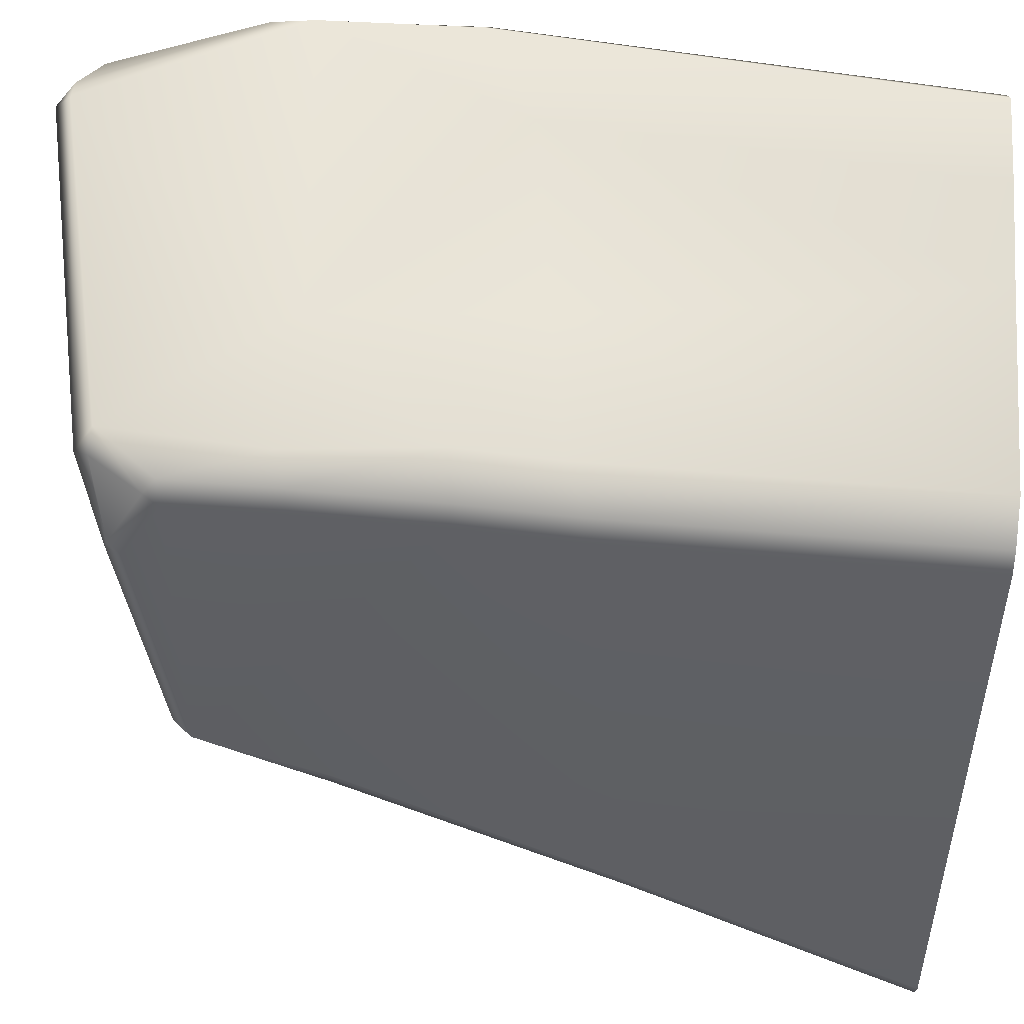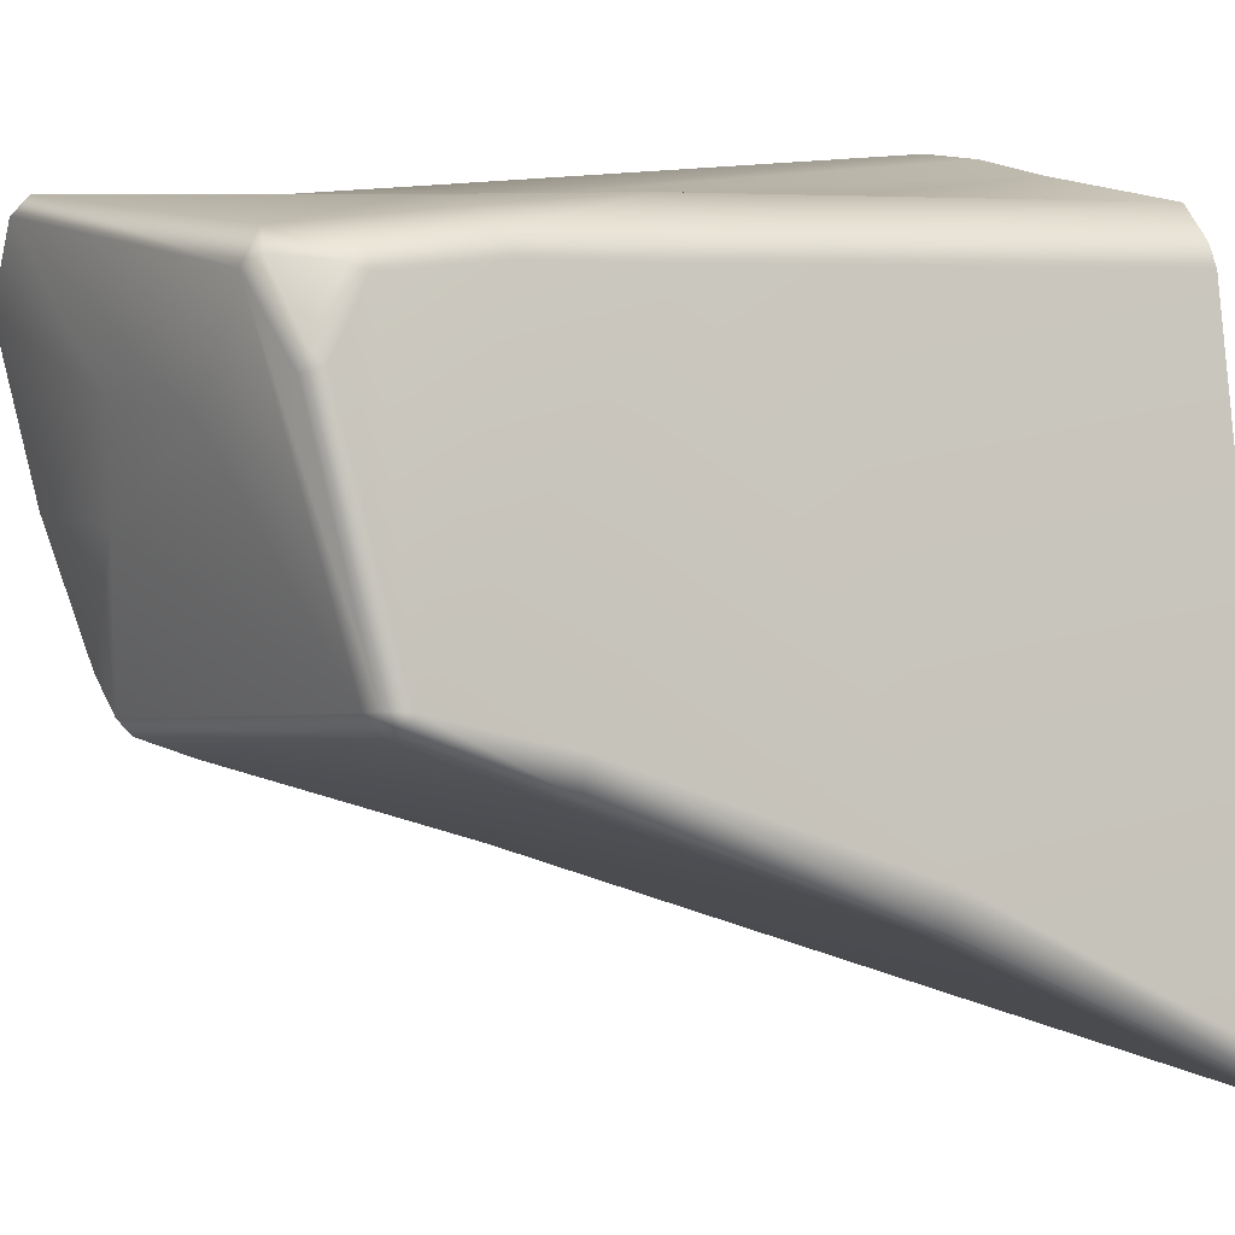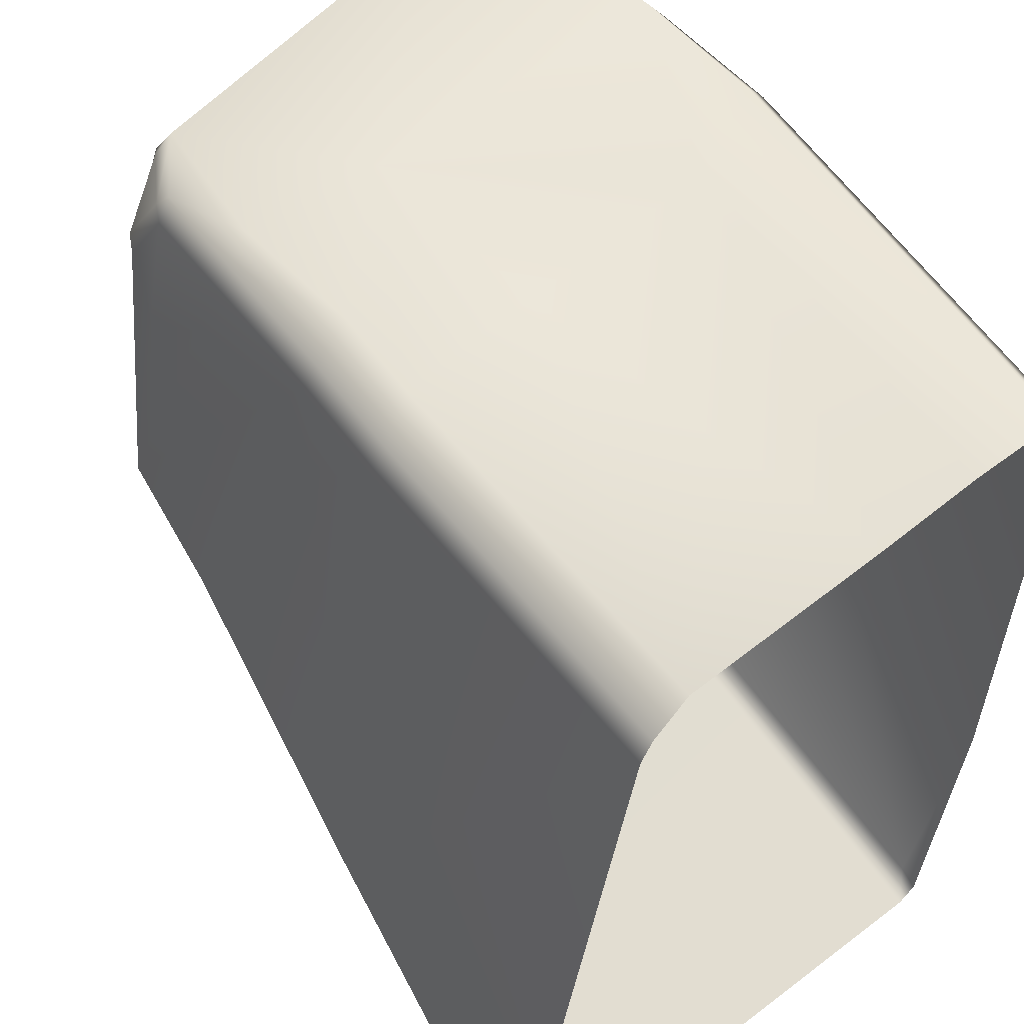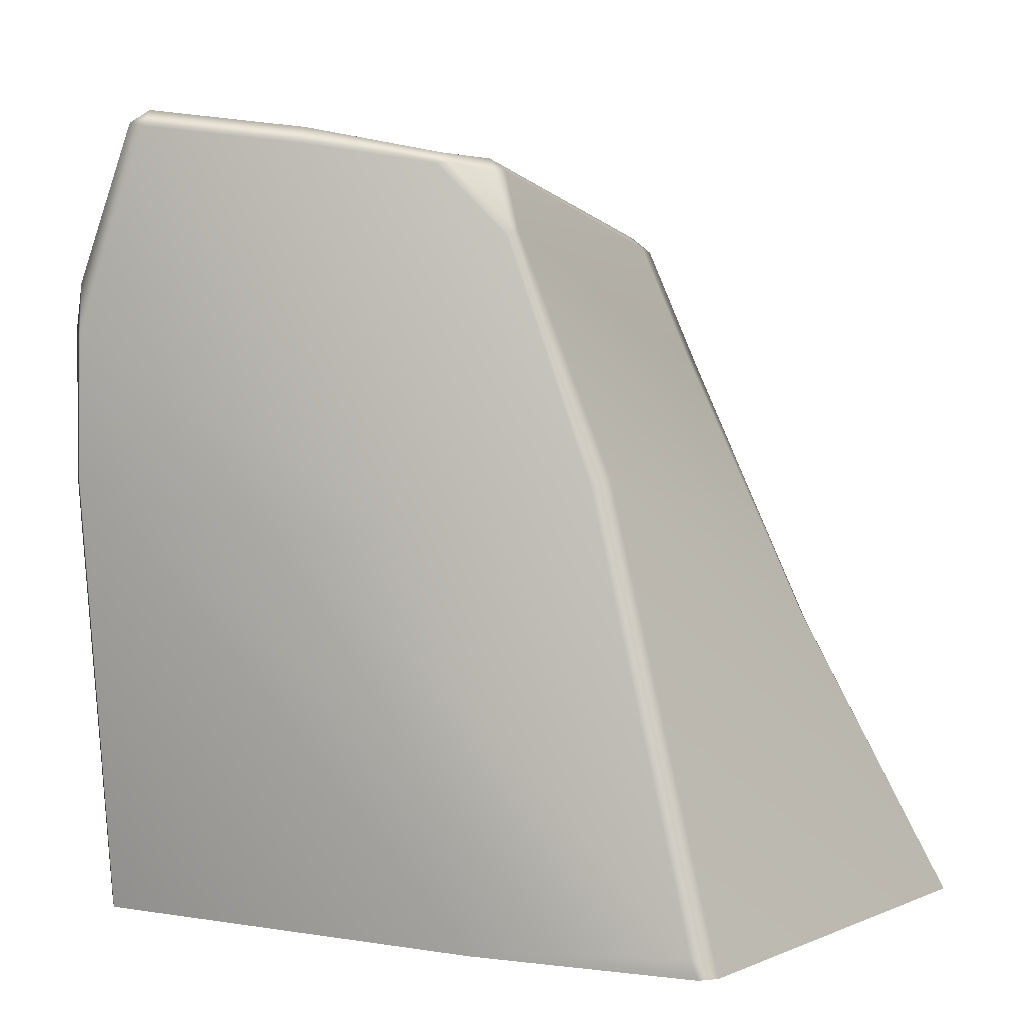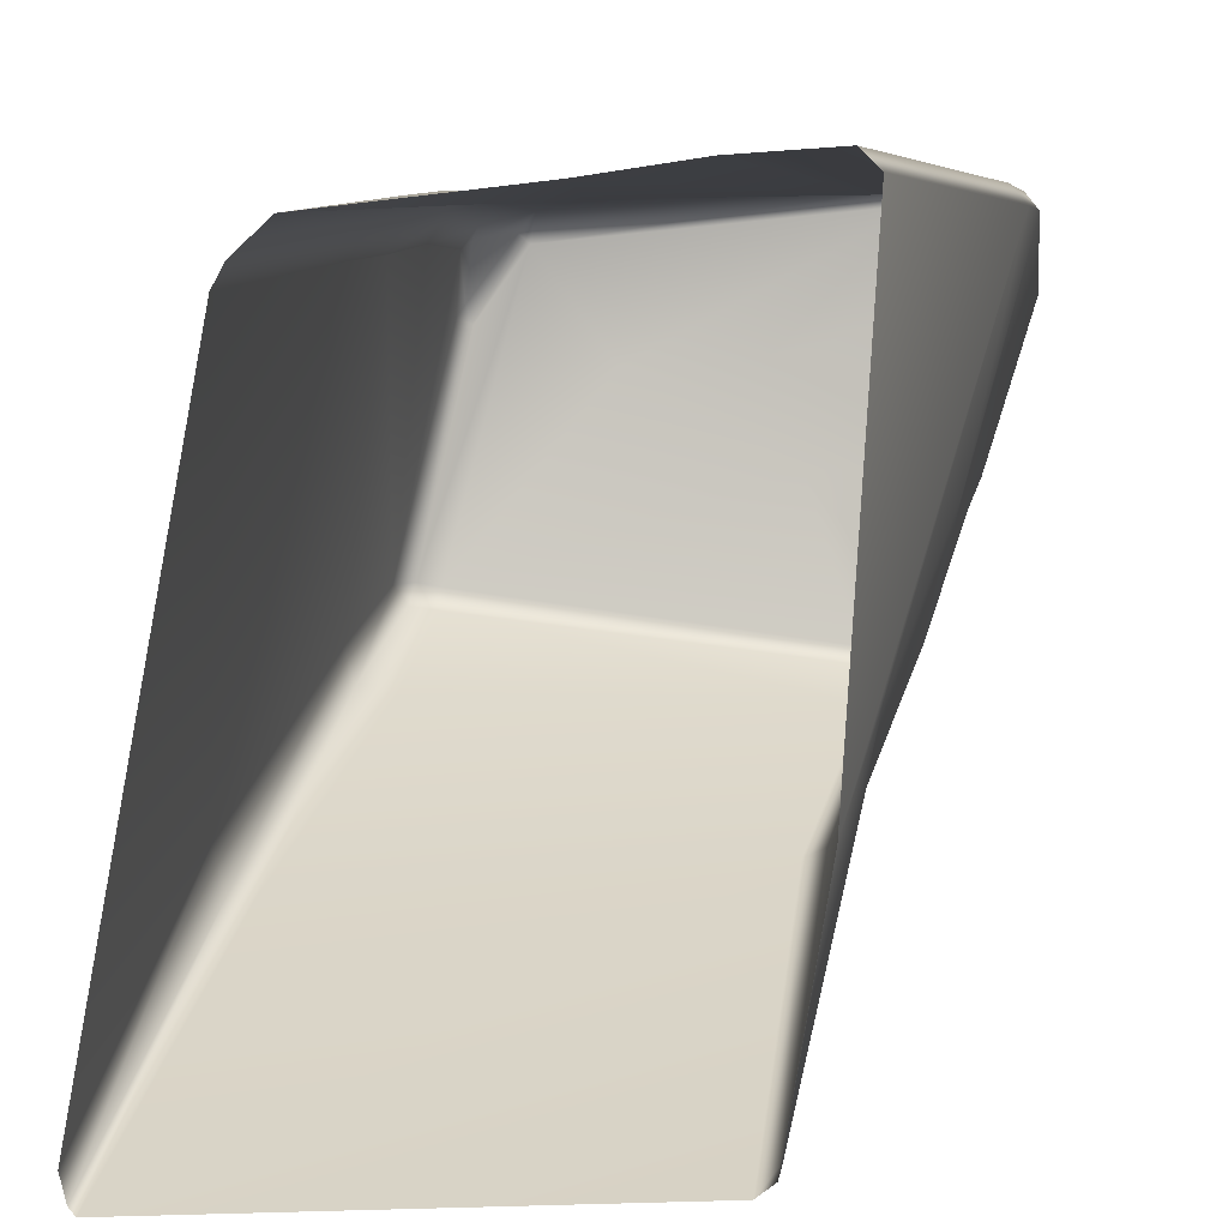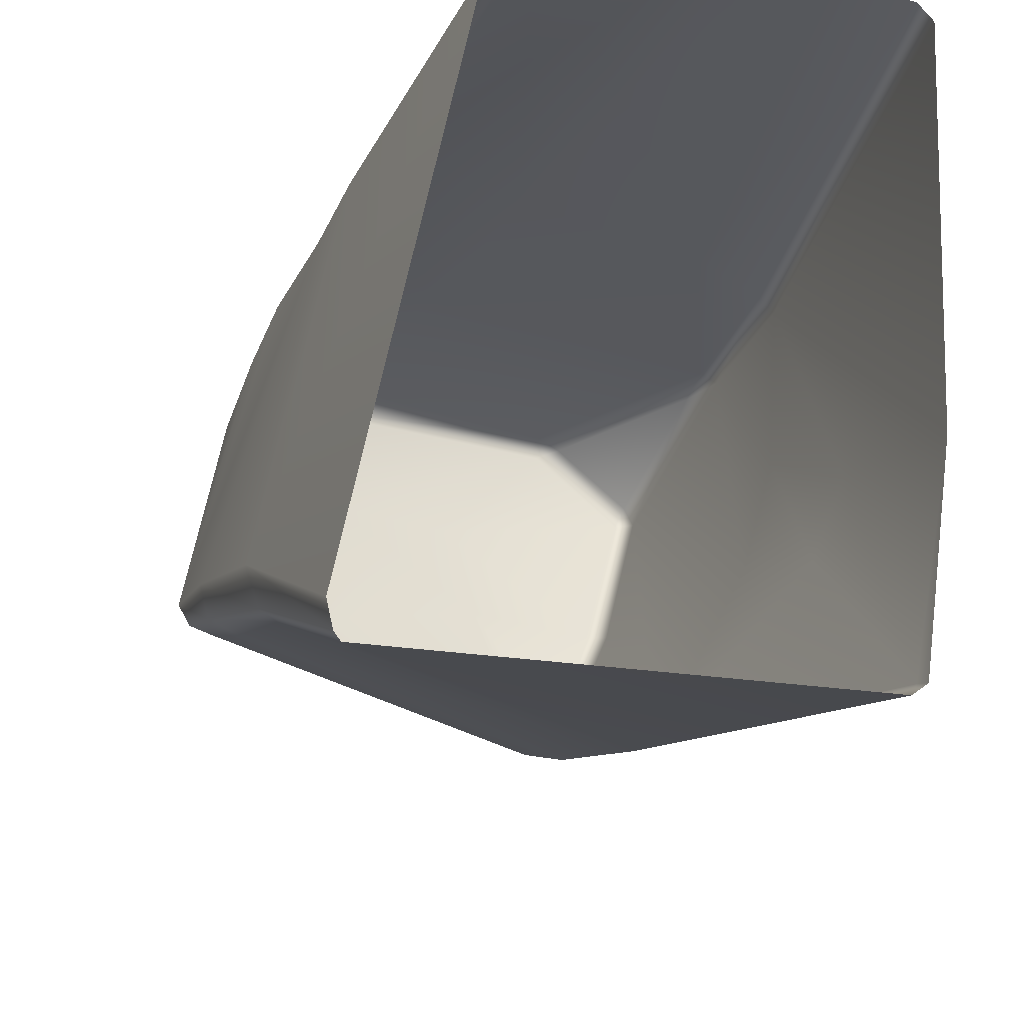
<metadata>
{"format":"obj","ext":"obj","renderer":"f3d","projection":"perspective","resolution":1024,"background":"white","views":[{"elev":58.6,"azim":-86.6,"up":"+Z"},{"elev":7.3,"azim":-117.0,"up":"+Z"},{"elev":51.9,"azim":-37.8,"up":"+Z"},{"elev":3.7,"azim":121.9,"up":"+Y"},{"elev":8.6,"azim":9.0,"up":"+Z"},{"elev":-27.4,"azim":-23.0,"up":"+Z"}]}
</metadata>
<code>
g Cliff_B
v 0.6791 2.592 -0.1586
v 0.8449 2.68 0.2574
v 0.3719 2.639 0.2558
v 0.5509 2.577 -0.2616
v -0.6775 2.342 -0.1491
v 0.5343 2.538 -0.3099
v -0.6753 2.39 -0.08621
v 0.3719 2.639 0.2558
v -0.1769 2.601 0.5576
v -0.4403 2.585 0.9195
v -0.7519 2.378 -0.07258
v -0.5986 2.507 0.6828
v -0.6396 2.452 0.7064
v -0.808 2.317 -0.07273
v 0.6791 2.592 -0.1586
v 0.5708 2.537 -0.2889
v 0.5343 2.538 -0.3099
v 0.6955 2.56 -0.2003
v 0.712 2.555 -0.1627
v 0.2586 2.682 0.5877
v 0.8449 2.68 0.2574
v 0.6897 2.787 1.035
v 0.6814 2.734 1.09
v -0.4143 2.522 1.018
v -0.4682 2.537 0.9525
v 1.001 2.75 0.7804
v 0.901 2.625 0.2462
v 1.053 2.693 0.7733
v 0.712 2.555 -0.1627
v 0.8449 2.68 0.2574
v 0.6791 2.592 -0.1586
v 0.901 2.625 0.2462
v 0.6364 2.321 -0.3803
v 0.5528 1.533 -0.6385
v 0.6955 2.56 -0.2003
v 1.053 2.693 0.7733
v 0.6142 2.375 -0.3625
v 0.5708 2.537 -0.2889
v 0.5343 2.538 -0.3099
v 0.5882 2.343 -0.3929
v -0.6775 2.342 -0.1491
v 0.811 1.385 -0.05496
v 1.07 2.004 1.036
v 0.9038 1.339 0.3351
v 1.054 1.525 1.06
v 0.7126 0.7747 -0.3159
v 0.7583 0.6395 -0.0901
v 0.5909 0.065 -1.025
v 0.7102 -6.95e-07 -0.2812
v 0.7921 -6.95e-07 1.16
v 0.5863 -6.95e-07 -1.049
v 0.5318 -6.95e-07 -1.094
v 0.4835 1.547 -0.675
v -1.03 -6.95e-07 -1.221
v -0.8756 1.005 -0.7092
v -0.7076 1.945 -0.3206
v -0.823 1.903 -0.3031
v -0.9416 0.9741 -0.6945
v -0.8541 1.897 -0.1913
v -0.9819 0.9818 -0.5631
v -0.7634 2.328 -0.1352
v -0.6753 2.39 -0.08621
v -0.7519 2.378 -0.07258
v 1.054 1.525 1.06
v 0.7921 -6.95e-07 1.16
v 0.7345 -6.95e-07 1.216
v 0.9996 1.535 1.117
v 0.6786 1.362 1.089
v 0.4393 -6.95e-07 1.195
v 1.07 2.004 1.036
v 0.1175 -6.95e-07 1.147
v 1.027 2.043 1.086
v -0.04842 1.973 1.089
v 0.05119 0.626 1.089
v -0.5234 -6.759e-07 1.071
v -0.01903 1.285 1.089
v -0.4968 1.222 1.089
v 1.038 2.187 1.055
v 1.053 2.693 0.7733
v 1.023 2.71 0.8487
v 1.001 2.75 0.7804
v 0.6897 2.787 1.035
v 0.7636 2.737 1.059
v 0.6814 2.734 1.09
v -0.4143 2.522 1.018
v -0.4896 2.009 1.063
v -0.5488 2.337 0.9781
v -0.4754 1.536 1.094
v -0.5772 1.976 1.004
v -0.5908 1.524 0.9926
v -0.6207 1.978 0.9375
v -0.5988 2.325 0.9096
v -0.6309 1.527 0.9242
v -0.808 2.317 -0.07273
v -0.6396 2.452 0.7064
v -0.8541 1.897 -0.1913
v -0.9819 0.9818 -0.5631
v -0.6123 1.163 0.9887
v -0.6341 -6.759e-07 0.9698
v -0.6731 -6.765e-07 0.9008
v -1.072 -6.938e-07 -1.11
v -0.6526 1.165 0.9205
v -0.4682 2.537 0.9525
v -0.5986 2.507 0.6828
v -0.4403 2.585 0.9195
v -0.6184 2.49 0.7449
v -0.6396 2.452 0.7064
v -0.5988 2.325 0.9096
v -0.5737 2.374 0.9346
v -0.4143 2.522 1.018
v -0.5488 2.337 0.9781
v -0.9819 0.9818 -0.5631
v -1.072 -6.938e-07 -1.11
v -1.052 -6.95e-07 -1.195
v -0.9416 0.9741 -0.6945
v -0.9416 0.9741 -0.6945
v -1.03 -6.95e-07 -1.221
v -0.8756 1.005 -0.7092
v -0.808 2.317 -0.07273
v -0.8541 1.897 -0.1913
v -0.823 1.903 -0.3031
v -0.7634 2.328 -0.1352
v -0.7519 2.378 -0.07258
g Cliff_B_0
f 3 2 1
f 6 5 4
f 5 7 4
f 8 4 7
f 9 8 7
f 9 7 10
f 7 11 10
f 11 12 10
f 13 12 11
f 14 13 11
f 8 15 4
f 4 15 16
f 16 17 4
f 15 18 16
f 18 15 19
f 9 20 8
f 21 8 20
f 22 20 9
f 10 22 9
f 22 10 23
f 10 24 23
f 24 10 25
f 20 22 26
f 20 26 21
f 27 21 26
f 28 27 26
f 31 30 29
f 30 32 29
f 29 32 33
f 32 34 33
f 29 33 35
f 32 36 34
f 33 37 35
f 37 38 35
f 38 37 39
f 33 40 37
f 37 40 39
f 40 33 34
f 41 39 40
f 36 42 34
f 42 36 43
f 44 42 43
f 44 43 45
f 46 42 44
f 42 46 34
f 47 44 45
f 46 44 47
f 46 48 34
f 48 46 47
f 45 49 47
f 48 47 49
f 50 49 45
f 49 51 48
f 48 51 52
f 53 34 48
f 52 53 48
f 52 54 53
f 53 40 34
f 54 55 53
f 56 40 53
f 55 56 53
f 56 41 40
f 56 55 57
f 56 57 41
f 55 58 57
f 59 57 58
f 60 59 58
f 57 61 41
f 41 61 62
f 61 63 62
f 66 65 64
f 67 66 64
f 67 68 66
f 68 69 66
f 64 70 67
f 69 68 71
f 70 72 67
f 72 68 67
f 72 73 68
f 68 74 71
f 74 75 71
f 68 76 74
f 73 76 68
f 74 76 75
f 76 77 75
f 77 76 73
f 78 72 70
f 70 79 78
f 79 80 78
f 80 79 81
f 80 81 82
f 78 80 83
f 83 80 82
f 72 78 83
f 83 82 84
f 84 72 83
f 84 73 72
f 84 85 73
f 85 86 73
f 85 87 86
f 86 88 73
f 88 77 73
f 87 89 86
f 86 89 88
f 88 90 77
f 89 90 88
f 89 87 91
f 87 92 91
f 91 93 89
f 93 90 89
f 91 92 94
f 91 94 93
f 92 95 94
f 94 96 93
f 96 97 93
f 90 98 77
f 77 98 75
f 98 99 75
f 100 99 98
f 101 100 97
f 90 93 102
f 98 90 102
f 97 102 93
f 102 100 98
f 100 102 97
f 105 104 103
f 104 106 103
f 106 104 107
f 106 107 108
f 109 103 106
f 109 106 108
f 103 109 110
f 109 108 111
f 109 111 110
f 114 113 112
f 115 114 112
f 117 114 116
f 118 117 116
f 121 120 119
f 122 121 119
f 122 119 123

</code>
